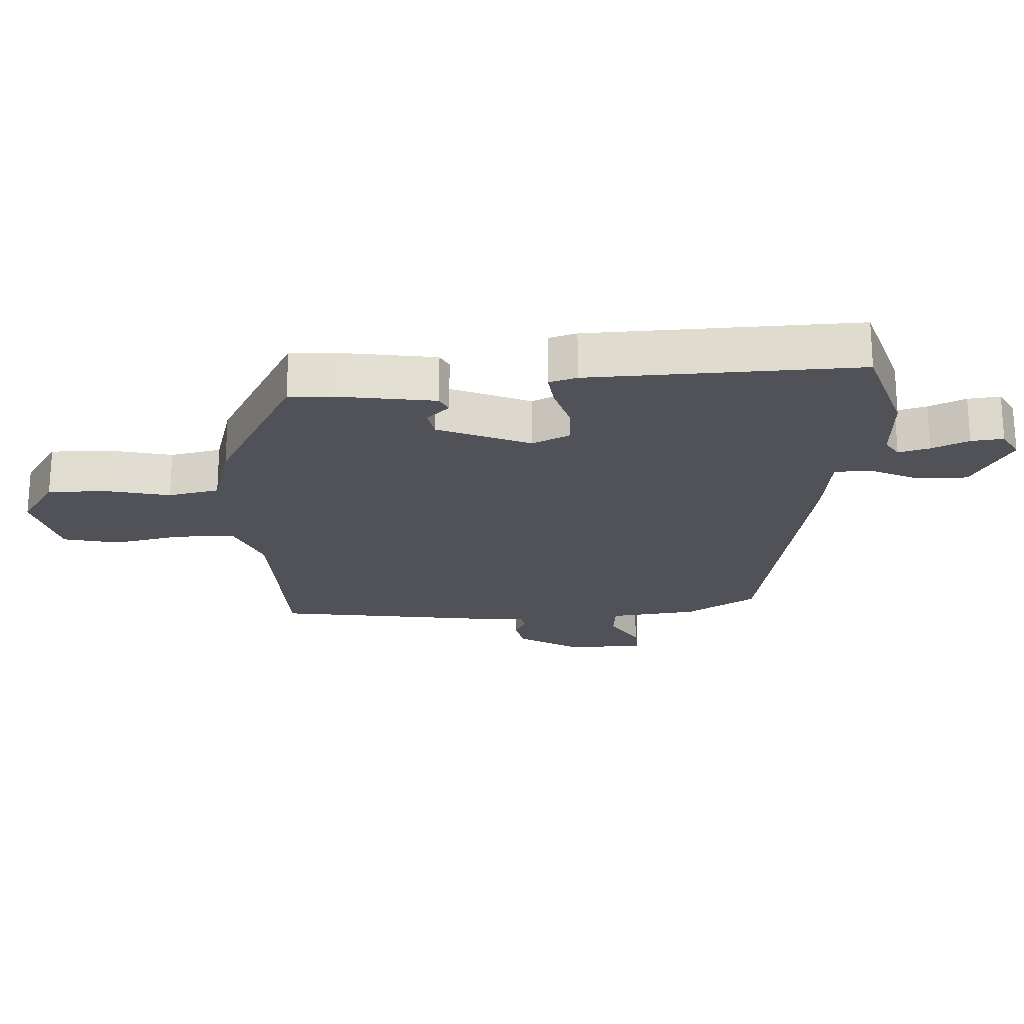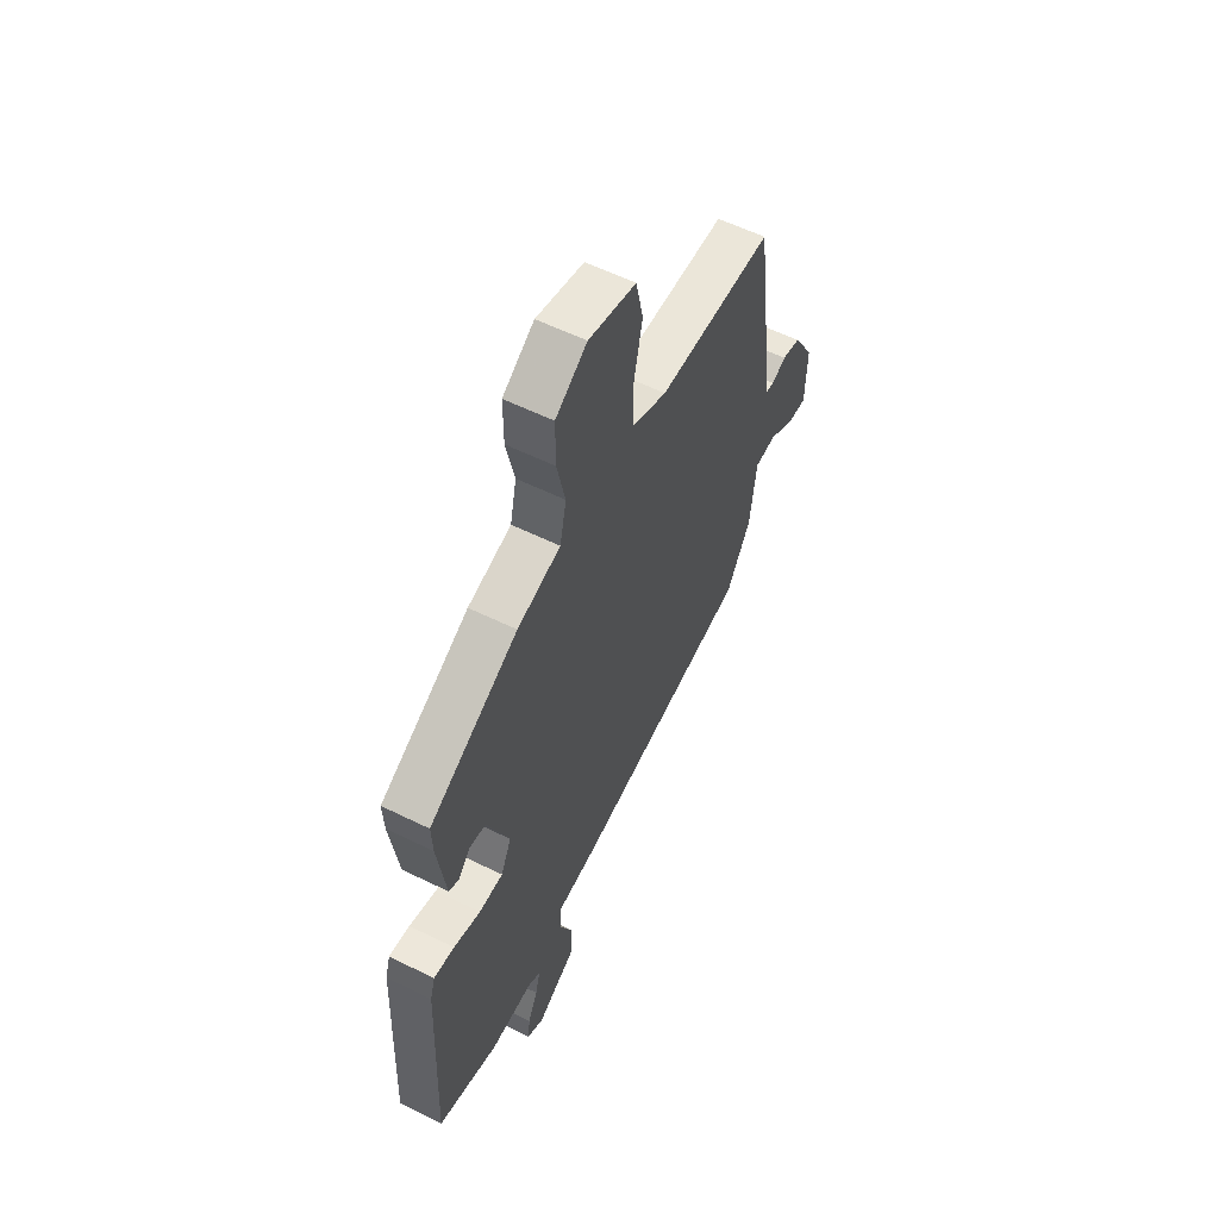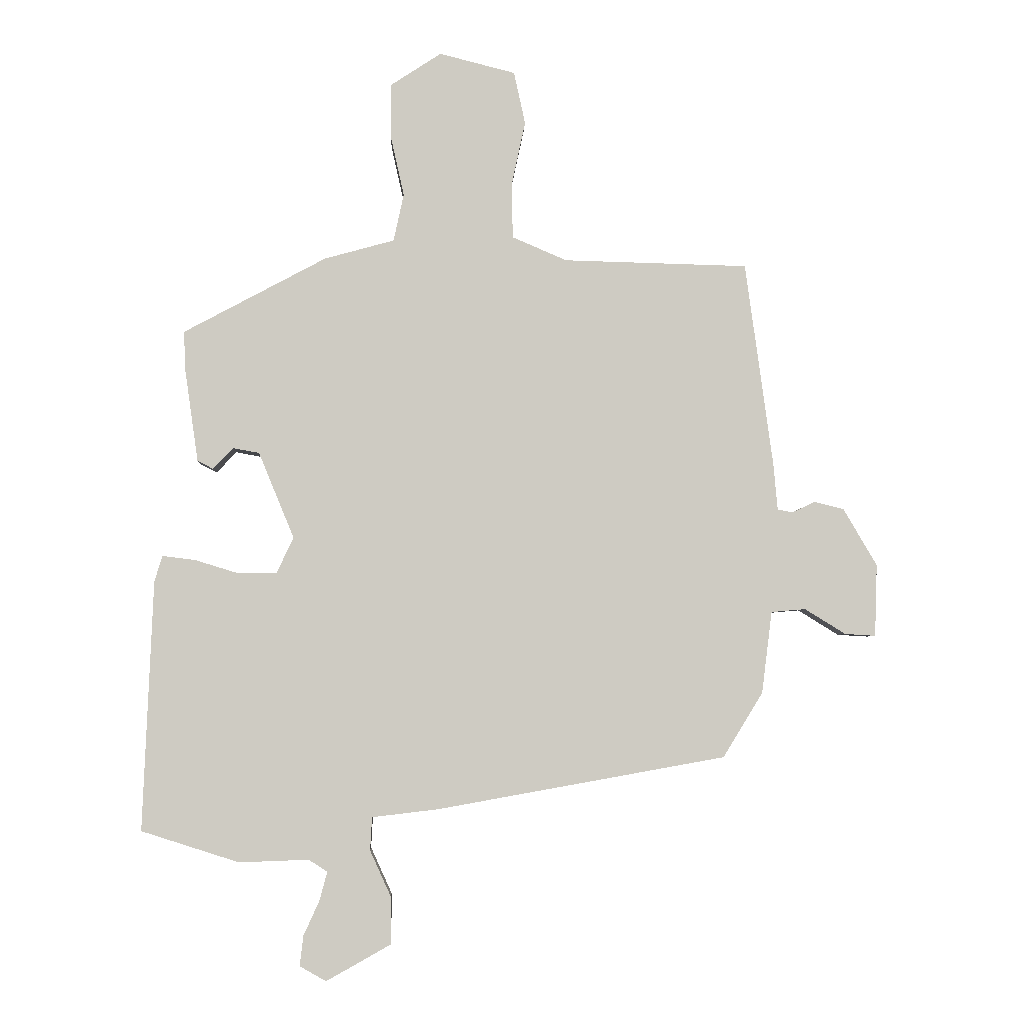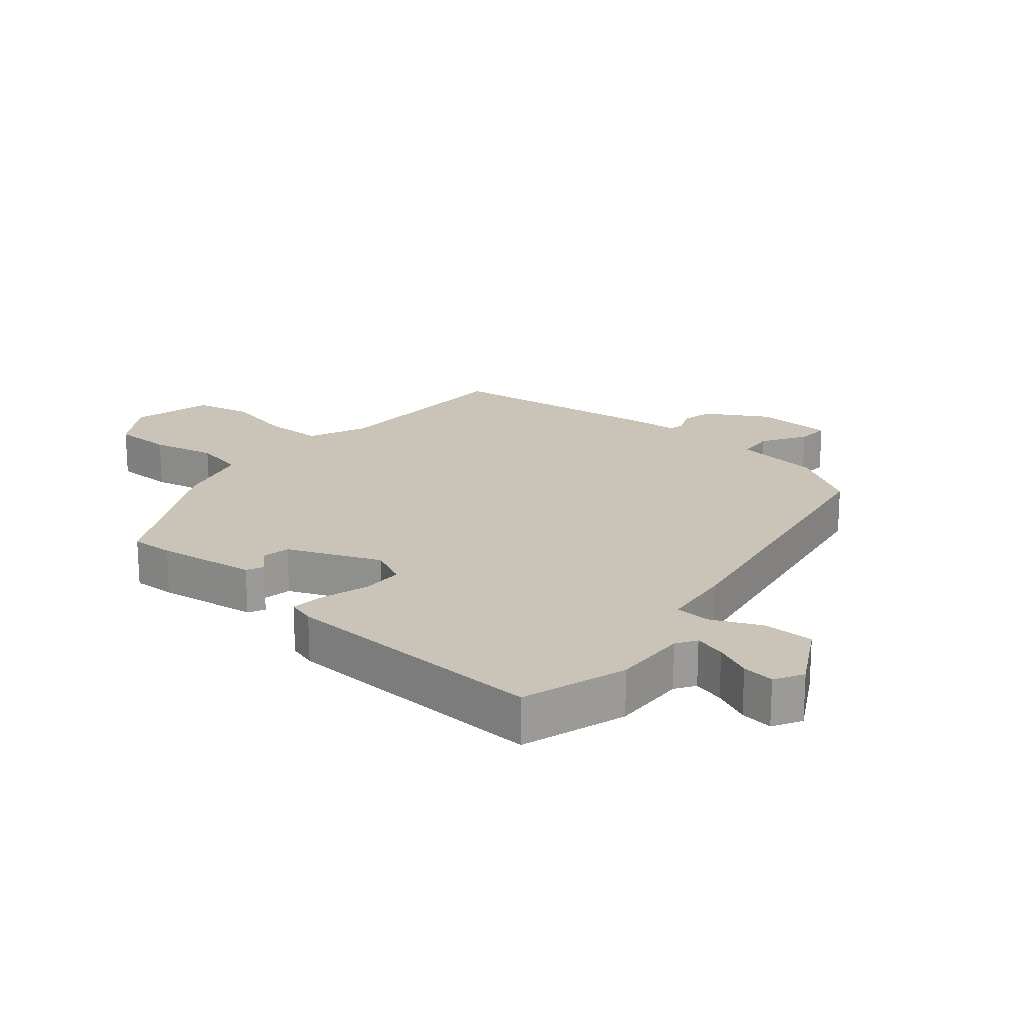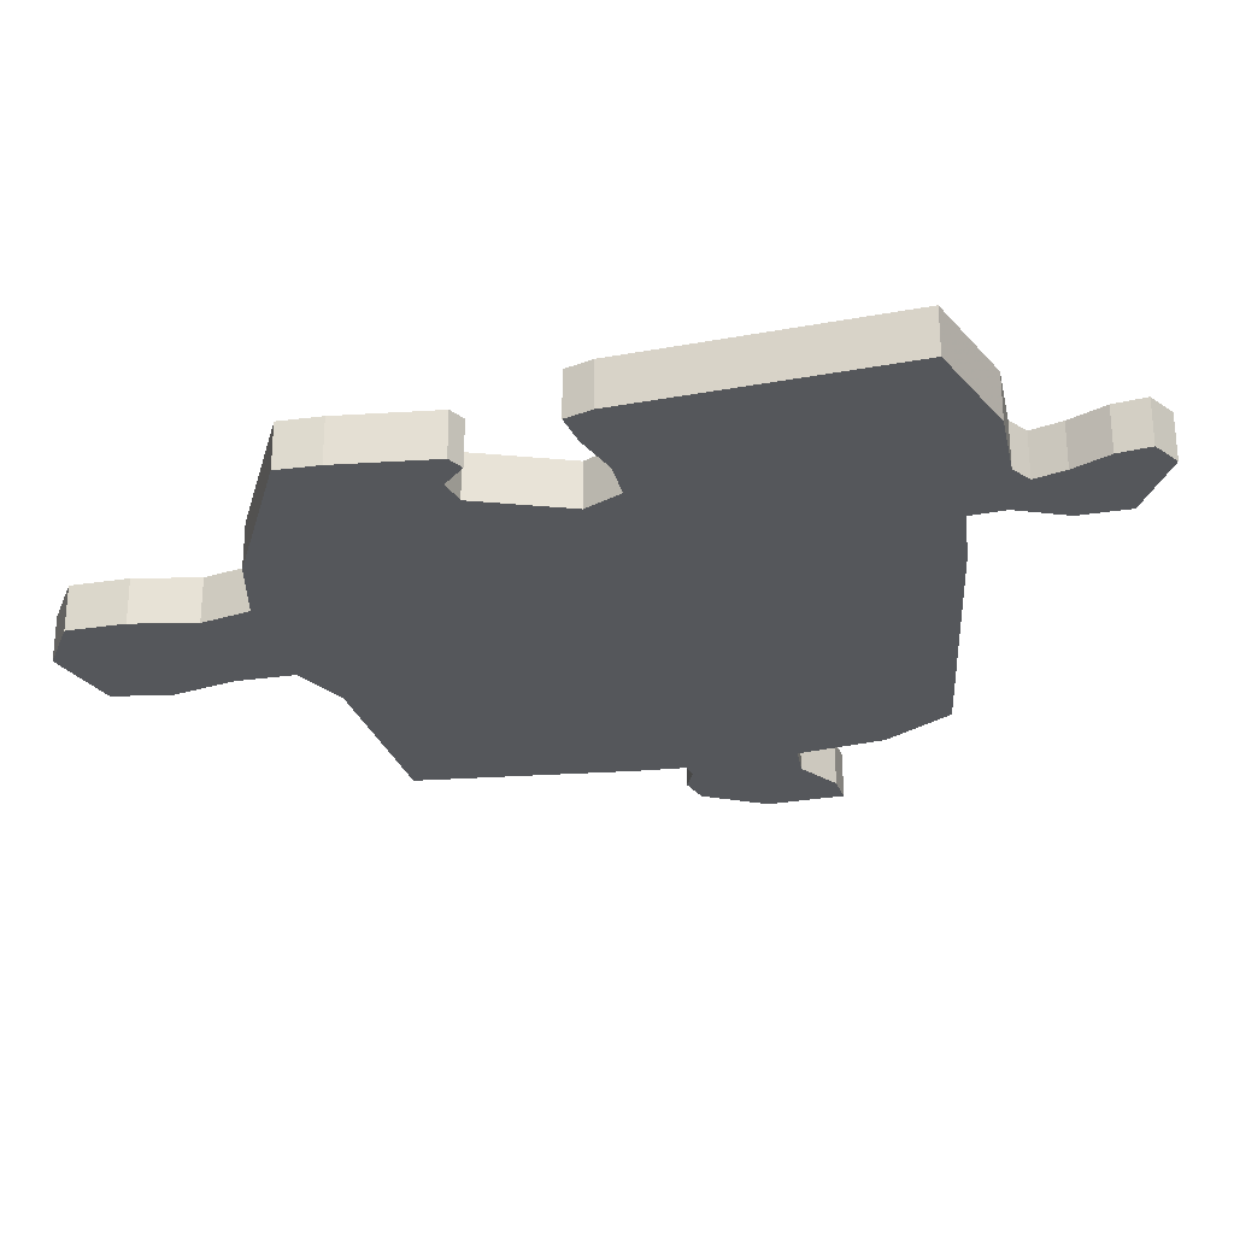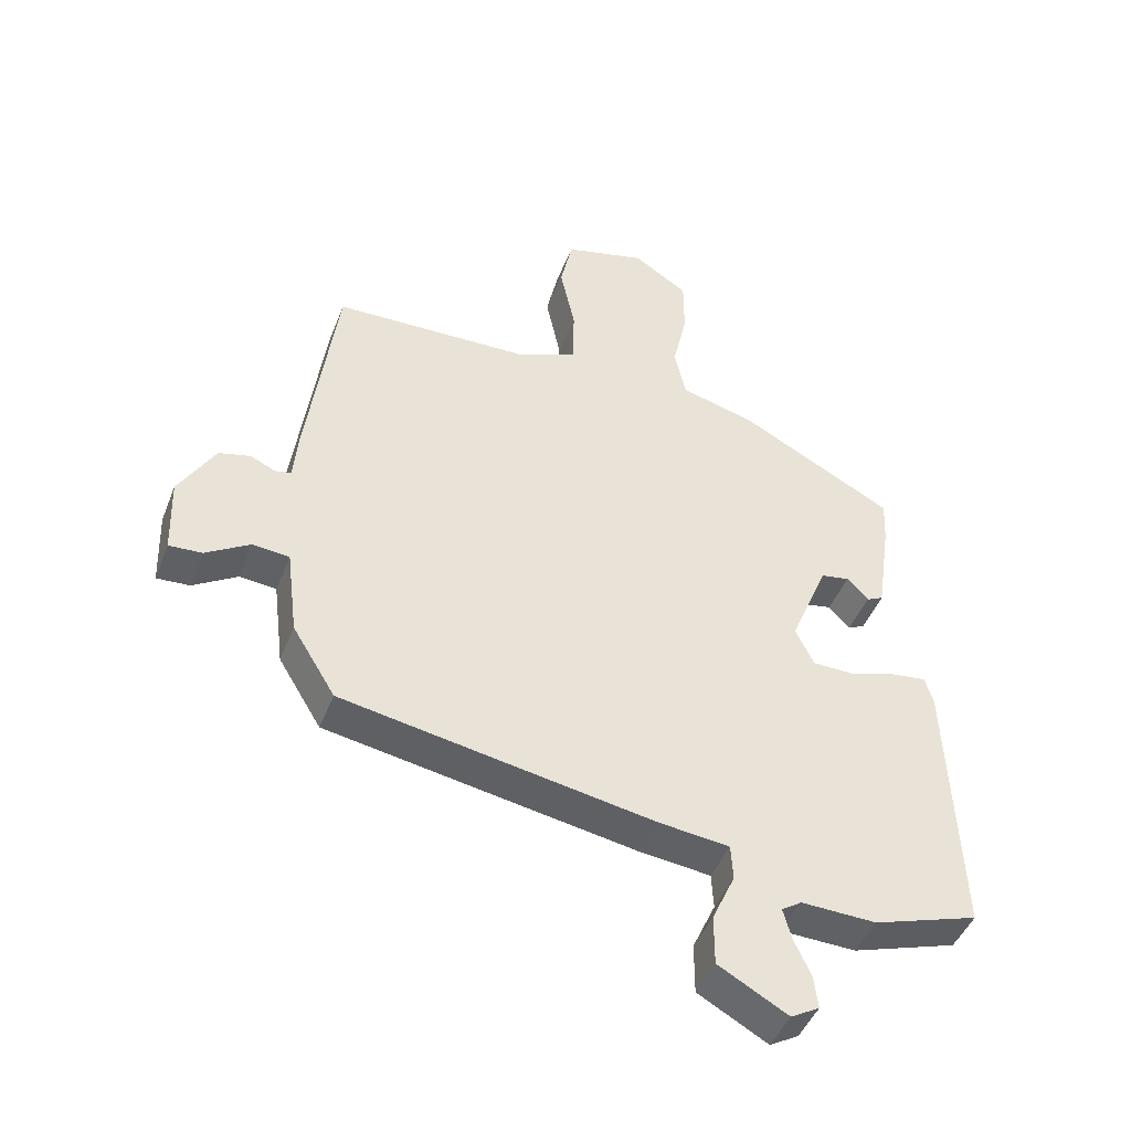
<metadata>
{"format":"obj","ext":"obj","renderer":"f3d","projection":"perspective","resolution":1024,"background":"white","views":[{"elev":-21.6,"azim":92.6,"up":"+Y"},{"elev":57.7,"azim":117.1,"up":"+Z"},{"elev":-4.2,"azim":177.8,"up":"+Z"},{"elev":20.0,"azim":130.1,"up":"+Y"},{"elev":-26.9,"azim":103.9,"up":"+Y"},{"elev":-45.3,"azim":-20.6,"up":"+Z"}]}
</metadata>
<code>
v -0.448 0.07 -0.371
v -0.514 0.07 -0.263
v -0.531 0.07 -0.127
v -0.588 0.07 -0.122
v -0.656 0.07 -0.164
v -0.707 0.07 -0.167
v -0.711 0.07 -0.047
v -0.655 0.07 0.048
v -0.606 0.07 0.06
v -0.568 0.07 0.042
v -0.543 0.07 0.047
v -0.536 0.07 0.125
v -0.49 0.07 0.464
v -0.184 0.07 0.472
v -0.093 0.07 0.511
v -0.091 0.07 0.602
v -0.114 0.07 0.709
v -0.095 0.07 0.796
v 0.031 0.07 0.828
v 0.115 0.07 0.773
v 0.115 0.07 0.682
v 0.093 0.07 0.583
v 0.11 0.07 0.504
v 0.226 0.07 0.472
v 0.463 0.07 0.345
v 0.46 0.07 0.279
v 0.438 0.07 0.126
v 0.412 0.07 0.113
v 0.379 0.07 0.148
v 0.335 0.07 0.14
v 0.276 0.07 -0.003
v 0.304 0.07 -0.062
v 0.368 0.07 -0.063
v 0.44 0.07 -0.041
v 0.495 0.07 -0.034
v 0.508 0.07 -0.077
v 0.525 0.07 -0.492
v 0.363 0.07 -0.544
v 0.247 0.07 -0.54
v 0.216 0.07 -0.56
v 0.229 0.07 -0.608
v 0.255 0.07 -0.665
v 0.261 0.07 -0.715
v 0.217 0.07 -0.74
v 0.11 0.07 -0.68
v 0.11 0.07 -0.602
v 0.145 0.07 -0.525
v 0.142 0.07 -0.47
v 0.032 0.07 -0.457
v -0.448 0 -0.371
v -0.514 0 -0.263
v -0.531 0 -0.127
v -0.588 0 -0.122
v -0.656 0 -0.164
v -0.707 0 -0.167
v -0.711 0 -0.047
v -0.655 0 0.048
v -0.606 0 0.06
v -0.568 0 0.042
v -0.543 0 0.047
v -0.536 0 0.125
v -0.49 0 0.464
v -0.184 0 0.472
v -0.093 0 0.511
v -0.091 0 0.602
v -0.114 0 0.709
v -0.095 0 0.796
v 0.031 0 0.828
v 0.115 0 0.773
v 0.115 0 0.682
v 0.093 0 0.583
v 0.11 0 0.504
v 0.226 0 0.472
v 0.463 0 0.345
v 0.46 0 0.279
v 0.438 0 0.126
v 0.412 0 0.113
v 0.379 0 0.148
v 0.335 0 0.14
v 0.276 0 -0.003
v 0.304 0 -0.062
v 0.368 0 -0.063
v 0.44 0 -0.041
v 0.495 0 -0.034
v 0.508 0 -0.077
v 0.525 0 -0.492
v 0.363 0 -0.544
v 0.247 0 -0.54
v 0.216 0 -0.56
v 0.229 0 -0.608
v 0.255 0 -0.665
v 0.261 0 -0.715
v 0.217 0 -0.74
v 0.11 0 -0.68
v 0.11 0 -0.602
v 0.145 0 -0.525
v 0.142 0 -0.47
v 0.032 0 -0.457
f 48 49 1 2
f 44 45 46 47
f 44 47 48
f 41 42 43 44
f 40 41 44 48
f 39 40 48
f 38 39 48
f 37 38 48
f 33 34 35 36
f 32 33 36 37
f 26 27 28 29
f 26 29 30
f 23 24 25 26
f 23 26 30
f 19 20 21 22
f 19 22 23
f 16 17 18 19
f 15 16 19 23
f 14 15 23 30
f 11 12 13 14
f 7 8 9 10
f 7 10 11
f 4 5 6 7
f 3 4 7 11
f 32 37 48 2
f 11 14 30 31
f 11 31 32
f 2 3 11 32
f 51 50 98 97
f 96 95 94 93
f 97 96 93
f 93 92 91 90
f 97 93 90 89
f 97 89 88
f 97 88 87
f 97 87 86
f 85 84 83 82
f 86 85 82 81
f 78 77 76 75
f 79 78 75
f 75 74 73 72
f 79 75 72
f 71 70 69 68
f 72 71 68
f 68 67 66 65
f 72 68 65 64
f 79 72 64 63
f 63 62 61 60
f 59 58 57 56
f 60 59 56
f 56 55 54 53
f 60 56 53 52
f 51 97 86 81
f 80 79 63 60
f 81 80 60
f 81 60 52 51
f 1 50 51 2
f 2 51 52 3
f 3 52 53 4
f 4 53 54 5
f 5 54 55 6
f 6 55 56 7
f 7 56 57 8
f 8 57 58 9
f 9 58 59 10
f 10 59 60 11
f 11 60 61 12
f 12 61 62 13
f 13 62 63 14
f 14 63 64 15
f 15 64 65 16
f 16 65 66 17
f 17 66 67 18
f 18 67 68 19
f 19 68 69 20
f 20 69 70 21
f 21 70 71 22
f 22 71 72 23
f 23 72 73 24
f 24 73 74 25
f 25 74 75 26
f 26 75 76 27
f 27 76 77 28
f 28 77 78 29
f 29 78 79 30
f 30 79 80 31
f 31 80 81 32
f 32 81 82 33
f 33 82 83 34
f 34 83 84 35
f 35 84 85 36
f 36 85 86 37
f 37 86 87 38
f 38 87 88 39
f 39 88 89 40
f 40 89 90 41
f 41 90 91 42
f 42 91 92 43
f 43 92 93 44
f 44 93 94 45
f 45 94 95 46
f 46 95 96 47
f 47 96 97 48
f 48 97 98 49
f 49 98 50 1

</code>
